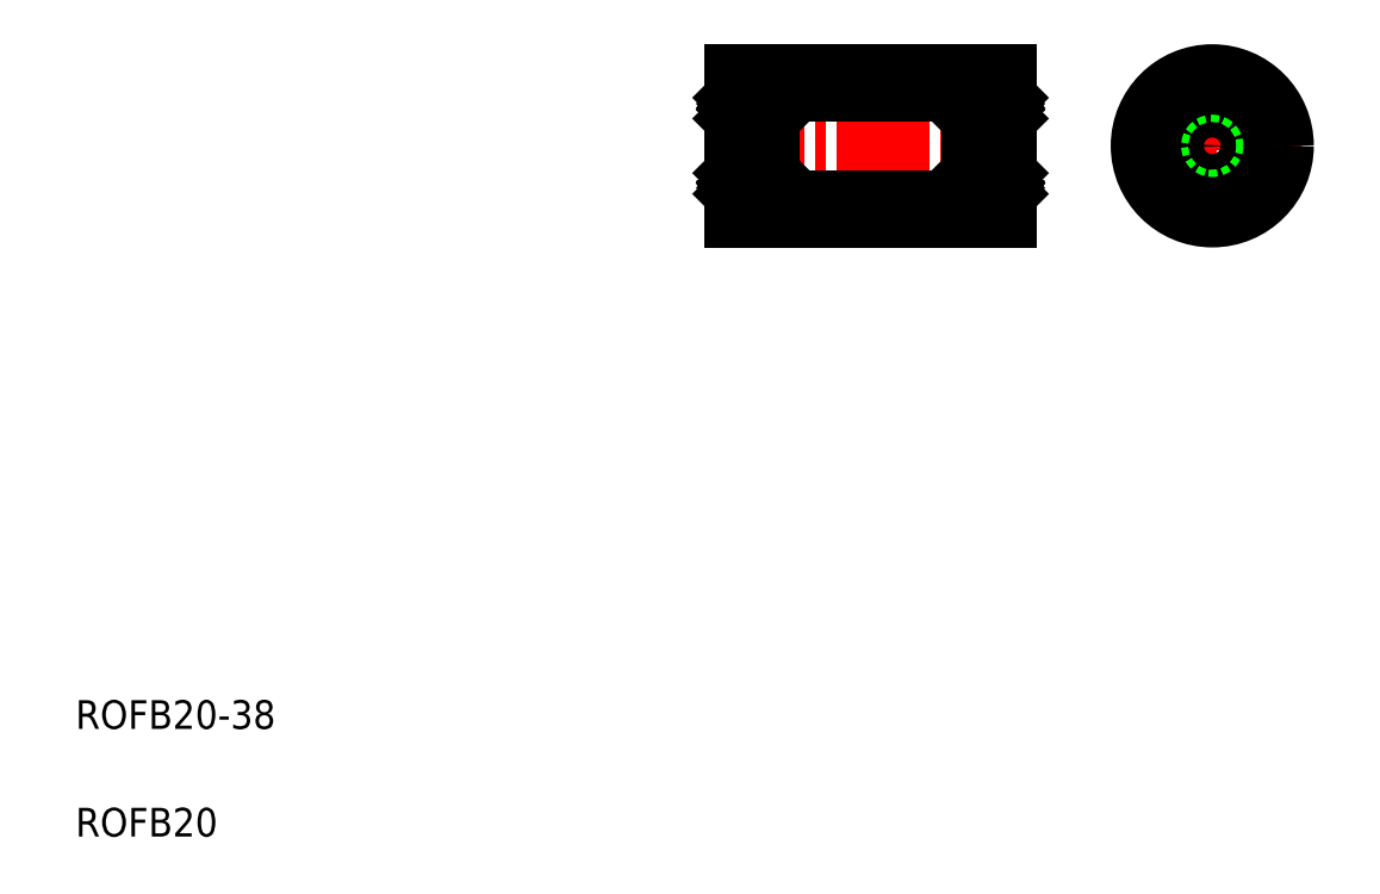
<metadata>
{"format":"dxf","ext":"dxf","renderer":"ezdxf+matplotlib","layout":"modelspace","background":"white","min_lineweight":24,"dpi":150}
</metadata>
<code>
0
SECTION
2
ENTITIES
0
LINE
8
CENTER
10
110.6
20
112.5
30
0
11
155.2
21
112.5
31
0
0
LINE
8
0
10
115.4
20
120
30
0
11
150.4
21
120
31
0
0
LINE
8
0
10
113.9
20
122.5
30
0
11
151.9
21
122.5
31
0
0
LINE
8
0
10
115.4
20
105
30
0
11
150.4
21
105
31
0
0
LINE
8
0
10
113.9
20
102.5
30
0
11
151.9
21
102.5
31
0
0
TEXT
8
0
10
22.09
20
31.27
30
0
40
4
1
ROFB20-38
0
TEXT
8
0
10
22.09
20
16.27
30
0
40
4
1
ROFB20
0
LINE
8
0
10
113.9
20
122.5
30
0
11
113.9
21
102.5
31
0
0
LINE
8
CENTER
10
180.5
20
124.9
30
0
11
180.5
21
100.1
31
0
0
LINE
8
CENTER
10
168.1
20
112.5
30
0
11
192.9
21
112.5
31
0
0
CIRCLE
8
0
10
180.5
20
112.5
30
0
40
10
0
LINE
8
0
10
151.9
20
122.5
30
0
11
151.9
21
102.5
31
0
0
CIRCLE
8
0
10
180.5
20
112.5
30
0
40
3
0
CIRCLE
8
0
10
180.5
20
112.5
30
0
40
7.5
0
CIRCLE
8
0
10
180.5
20
112.5
30
0
40
8.5
0
ARC
8
0
10
151.8
20
104.1
30
0
40
0.1
50
270
51
0
0
ARC
8
0
10
150.8
20
104.1
30
0
40
0.1
50
180
51
270
0
ARC
8
0
10
151.8
20
120.9
30
0
40
0.1
50
0
51
90
0
ARC
8
0
10
150.8
20
120.9
30
0
40
0.1
50
90
51
180
0
LINE
8
0
10
151.9
20
119.2
30
0
11
151.8
21
119.1
31
0
0
LINE
8
0
10
151.5
20
118.9
30
0
11
151.4
21
119
31
0
0
LINE
8
0
10
151.4
20
119
30
0
11
151.5
21
119
31
0
0
LINE
8
0
10
151.5
20
119
30
0
11
151.4
21
119.2
31
0
0
ARC
8
0
10
151.3
20
119.1
30
0
40
0.1446
50
30.62
51
180
0
ARC
8
0
10
151.5
20
119
30
0
40
0.1164
50
300
51
30.62
0
LINE
8
0
10
151.6
20
118.9
30
0
11
151.5
21
118.9
31
0
0
LINE
8
0
10
151.6
20
119.1
30
0
11
151.5
21
119.3
31
0
0
LINE
8
0
10
151.8
20
119.1
30
0
11
151.6
21
119.1
31
0
0
LINE
8
0
10
151.1
20
118.6
30
0
11
151.4
21
118.4
31
0
0
LINE
8
0
10
151.1
20
119.1
30
0
11
151.1
21
118.6
31
0
0
LINE
8
0
10
151.9
20
116.3
30
0
11
151.8
21
116.4
31
0
0
LINE
8
0
10
151.1
20
116.6
30
0
11
151.1
21
116.7
31
0
0
LINE
8
0
10
151.1
20
116.7
30
0
11
151.3
21
116.7
31
0
0
LINE
8
0
10
151.3
20
116.6
30
0
11
151.1
21
116.6
31
0
0
ARC
8
0
10
151.3
20
116.7
30
0
40
0.1164
50
270
51
0
0
ARC
8
0
10
151.7
20
115.7
30
0
40
0.2
50
270
51
0
0
LINE
8
0
10
151.4
20
118.4
30
0
11
151.4
21
116.7
31
0
0
LINE
8
0
10
151.3
20
116.7
30
0
11
151.3
21
118.3
31
0
0
LINE
8
0
10
151.9
20
108.7
30
0
11
151.8
21
108.6
31
0
0
ARC
8
0
10
151.7
20
109.3
30
0
40
0.2
50
0
51
90
0
ARC
8
0
10
151.3
20
108.3
30
0
40
0.1164
50
0
51
90
0
LINE
8
0
10
151.3
20
108.4
30
0
11
151.1
21
108.4
31
0
0
LINE
8
0
10
151.1
20
108.3
30
0
11
151.3
21
108.3
31
0
0
LINE
8
0
10
151.1
20
108.4
30
0
11
151.1
21
108.3
31
0
0
LINE
8
0
10
151.9
20
105.8
30
0
11
151.8
21
105.9
31
0
0
LINE
8
0
10
151.6
20
105.9
30
0
11
151.5
21
105.7
31
0
0
LINE
8
0
10
151.6
20
106.1
30
0
11
151.5
21
106.1
31
0
0
ARC
8
0
10
151.5
20
106
30
0
40
0.1164
50
329.4
51
60
0
ARC
8
0
10
151.3
20
105.9
30
0
40
0.1446
50
180
51
329.4
0
LINE
8
0
10
151.1
20
105.9
30
0
11
151.1
21
106.4
31
0
0
LINE
8
0
10
151.5
20
106
30
0
11
151.4
21
105.8
31
0
0
LINE
8
0
10
151.4
20
106
30
0
11
151.5
21
106
31
0
0
LINE
8
0
10
151.5
20
106.1
30
0
11
151.4
21
106
31
0
0
LINE
8
0
10
151.8
20
105.9
30
0
11
151.6
21
105.9
31
0
0
LINE
8
0
10
151.1
20
106.4
30
0
11
151.4
21
106.6
31
0
0
LINE
8
0
10
151.3
20
108.3
30
0
11
151.3
21
106.7
31
0
0
LINE
8
0
10
151.4
20
106.6
30
0
11
151.4
21
108.3
31
0
0
LINE
8
0
10
151.9
20
104.1
30
0
11
151.9
21
120.9
31
0
0
ARC
8
0
10
150.6
20
120.1
30
0
40
0.2
50
225
51
45
0
LINE
8
0
10
150.7
20
120
30
0
11
150.7
21
120
31
0
0
LINE
8
0
10
150.7
20
120.3
30
0
11
150.7
21
120.9
31
0
0
LINE
8
0
10
151
20
118.7
30
0
11
150.9
21
118.6
31
0
0
LINE
8
0
10
150.9
20
118.6
30
0
11
150.2
21
118.6
31
0
0
LINE
8
0
10
151
20
119.1
30
0
11
151
21
118.6
31
0
0
LINE
8
0
10
147.2
20
119.1
30
0
11
147.3
21
119.3
31
0
0
LINE
8
0
10
147.2
20
118.9
30
0
11
147.3
21
118.9
31
0
0
ARC
8
0
10
147.3
20
119
30
0
40
0.1164
50
149.4
51
240
0
LINE
8
0
10
146.9
20
119.2
30
0
11
147
21
119.1
31
0
0
LINE
8
0
10
147
20
119.1
30
0
11
147.2
21
119.1
31
0
0
LINE
8
0
10
147.3
20
119
30
0
11
147.4
21
119.2
31
0
0
LINE
8
0
10
147.4
20
119
30
0
11
147.3
21
119
31
0
0
LINE
8
0
10
147.3
20
118.9
30
0
11
147.4
21
119
31
0
0
ARC
8
0
10
147.5
20
119.1
30
0
40
0.1446
50
0
51
149.4
0
ARC
8
0
10
147.5
20
119.1
30
0
40
0.261
50
0
51
149.4
0
LINE
8
0
10
147.8
20
118.7
30
0
11
147.9
21
118.6
31
0
0
LINE
8
0
10
147.6
20
118.6
30
0
11
147.4
21
118.4
31
0
0
LINE
8
0
10
147.8
20
118.6
30
0
11
147.5
21
118.3
31
0
0
LINE
8
0
10
147.6
20
119.1
30
0
11
147.6
21
118.6
31
0
0
LINE
8
0
10
147.8
20
119.1
30
0
11
147.8
21
118.6
31
0
0
ARC
8
0
10
147.1
20
119.8
30
0
40
0.2
50
90
51
180
0
LINE
8
0
10
147.1
20
120
30
0
11
150.4
21
120
31
0
0
LINE
8
0
10
147.9
20
118.6
30
0
11
148.6
21
118.6
31
0
0
LINE
8
0
10
151
20
116.8
30
0
11
150.9
21
116.9
31
0
0
LINE
8
0
10
150.9
20
116.9
30
0
11
150.2
21
116.9
31
0
0
LINE
8
0
10
151
20
116.4
30
0
11
151
21
116.8
31
0
0
LINE
8
0
10
147.8
20
116.8
30
0
11
147.9
21
116.9
31
0
0
LINE
8
0
10
147.5
20
116.6
30
0
11
147.7
21
116.6
31
0
0
LINE
8
0
10
147.7
20
116.7
30
0
11
147.5
21
116.7
31
0
0
LINE
8
0
10
147.7
20
116.6
30
0
11
147.7
21
116.7
31
0
0
LINE
8
0
10
146.9
20
116.3
30
0
11
147
21
116.4
31
0
0
LINE
8
0
10
147
20
116.4
30
0
11
147.8
21
116.4
31
0
0
ARC
8
0
10
147.5
20
116.7
30
0
40
0.1164
50
180
51
270
0
LINE
8
0
10
147.8
20
116.4
30
0
11
147.8
21
116.8
31
0
0
ARC
8
0
10
147.1
20
115.7
30
0
40
0.2
50
180
51
270
0
LINE
8
0
10
147.9
20
116.9
30
0
11
148.6
21
116.9
31
0
0
LINE
8
0
10
147.5
20
116.7
30
0
11
147.5
21
118.3
31
0
0
LINE
8
0
10
147.4
20
118.4
30
0
11
147.4
21
116.7
31
0
0
CIRCLE
8
0
10
149.4
20
117.8
30
0
40
1.191
0
LINE
8
0
10
150.5
20
109.5
30
0
11
150.5
21
109.5
31
0
0
LINE
8
0
10
151
20
108.2
30
0
11
150.9
21
108.1
31
0
0
LINE
8
0
10
150.9
20
108.1
30
0
11
150.2
21
108.1
31
0
0
LINE
8
0
10
151
20
108.6
30
0
11
151
21
108.2
31
0
0
LINE
8
0
10
149.4
20
109.5
30
0
11
149.4
21
109.5
31
0
0
LINE
8
0
10
151
20
105.9
30
0
11
151
21
106.5
31
0
0
LINE
8
0
10
151
20
106.3
30
0
11
150.9
21
106.4
31
0
0
LINE
8
0
10
150.9
20
106.4
30
0
11
150.2
21
106.4
31
0
0
CIRCLE
8
0
10
149.4
20
107.3
30
0
40
1.191
0
ARC
8
0
10
147.1
20
109.3
30
0
40
0.2
50
90
51
180
0
LINE
8
0
10
146.9
20
108.7
30
0
11
147
21
108.6
31
0
0
LINE
8
0
10
147
20
108.6
30
0
11
147.8
21
108.6
31
0
0
LINE
8
0
10
147.8
20
108.2
30
0
11
147.9
21
108.1
31
0
0
LINE
8
0
10
147.7
20
108.4
30
0
11
147.7
21
108.3
31
0
0
LINE
8
0
10
147.7
20
108.3
30
0
11
147.5
21
108.3
31
0
0
LINE
8
0
10
147.5
20
108.4
30
0
11
147.7
21
108.4
31
0
0
ARC
8
0
10
147.5
20
108.3
30
0
40
0.1164
50
90
51
180
0
LINE
8
0
10
147.8
20
108.6
30
0
11
147.8
21
108.2
31
0
0
LINE
8
0
10
147.8
20
106.3
30
0
11
147.9
21
106.4
31
0
0
LINE
8
0
10
147.8
20
105.9
30
0
11
147.8
21
106.5
31
0
0
LINE
8
0
10
147.6
20
105.9
30
0
11
147.6
21
106.4
31
0
0
LINE
8
0
10
147.2
20
106.1
30
0
11
147.3
21
106.1
31
0
0
LINE
8
0
10
147.2
20
105.9
30
0
11
147.3
21
105.7
31
0
0
LINE
8
0
10
147
20
105.9
30
0
11
147.2
21
105.9
31
0
0
LINE
8
0
10
146.9
20
105.8
30
0
11
147
21
105.9
31
0
0
ARC
8
0
10
147.3
20
106
30
0
40
0.1164
50
120
51
210.6
0
LINE
8
0
10
147.3
20
106.1
30
0
11
147.4
21
106
31
0
0
LINE
8
0
10
147.4
20
106
30
0
11
147.3
21
106
31
0
0
LINE
8
0
10
147.3
20
106
30
0
11
147.4
21
105.8
31
0
0
ARC
8
0
10
147.5
20
105.9
30
0
40
0.261
50
210.6
51
0
0
ARC
8
0
10
147.5
20
105.9
30
0
40
0.1446
50
210.6
51
0
0
LINE
8
0
10
147.8
20
106.5
30
0
11
147.5
21
106.7
31
0
0
LINE
8
0
10
147.6
20
106.4
30
0
11
147.4
21
106.6
31
0
0
LINE
8
0
10
147.4
20
106.6
30
0
11
147.4
21
108.3
31
0
0
LINE
8
0
10
147.5
20
108.3
30
0
11
147.5
21
106.7
31
0
0
LINE
8
0
10
147.9
20
106.4
30
0
11
148.6
21
106.4
31
0
0
LINE
8
0
10
147.9
20
108.1
30
0
11
148.6
21
108.1
31
0
0
LINE
8
0
10
150.7
20
105
30
0
11
150.7
21
105
31
0
0
ARC
8
0
10
150.6
20
104.9
30
0
40
0.2
50
315
51
135
0
LINE
8
0
10
150.7
20
104.7
30
0
11
150.7
21
104.1
31
0
0
ARC
8
0
10
147.1
20
105.2
30
0
40
0.2
50
180
51
270
0
LINE
8
0
10
147.1
20
105
30
0
11
150.4
21
105
31
0
0
LINE
8
0
10
146.9
20
105.2
30
0
11
146.9
21
119.8
31
0
0
LINE
8
0
10
151.7
20
109.5
30
0
11
147.1
21
109.5
31
0
0
LINE
8
0
10
150.8
20
104
30
0
11
151.8
21
104
31
0
0
ARC
8
0
10
151.3
20
105.9
30
0
40
0.261
50
180
51
329.4
0
LINE
8
0
10
151
20
106.5
30
0
11
151.3
21
106.7
31
0
0
LINE
8
0
10
151.8
20
108.6
30
0
11
151
21
108.6
31
0
0
LINE
8
0
10
151.7
20
115.5
30
0
11
147.1
21
115.5
31
0
0
LINE
8
0
10
151.8
20
116.4
30
0
11
151
21
116.4
31
0
0
LINE
8
0
10
151
20
118.6
30
0
11
151.3
21
118.3
31
0
0
ARC
8
0
10
151.3
20
119.1
30
0
40
0.261
50
30.62
51
180
0
LINE
8
0
10
150.8
20
121
30
0
11
151.8
21
121
31
0
0
LINE
8
0
10
115
20
121
30
0
11
114
21
121
31
0
0
ARC
8
0
10
114.5
20
119.1
30
0
40
0.261
50
7e-15
51
149.4
0
LINE
8
0
10
114.8
20
118.6
30
0
11
114.5
21
118.3
31
0
0
LINE
8
0
10
114
20
116.4
30
0
11
114.8
21
116.4
31
0
0
LINE
8
0
10
114.1
20
115.5
30
0
11
118.7
21
115.5
31
0
0
LINE
8
0
10
114
20
108.6
30
0
11
114.8
21
108.6
31
0
0
LINE
8
0
10
114.8
20
106.5
30
0
11
114.5
21
106.7
31
0
0
ARC
8
0
10
114.5
20
105.9
30
0
40
0.261
50
210.6
51
7e-15
0
LINE
8
0
10
115
20
104
30
0
11
114
21
104
31
0
0
LINE
8
0
10
114.1
20
109.5
30
0
11
118.7
21
109.5
31
0
0
LINE
8
0
10
118.9
20
105.2
30
0
11
118.9
21
119.8
31
0
0
LINE
8
0
10
118.7
20
105
30
0
11
115.4
21
105
31
0
0
ARC
8
0
10
118.7
20
105.2
30
0
40
0.2
50
270
51
7e-15
0
LINE
8
0
10
115.1
20
104.7
30
0
11
115.1
21
104.1
31
0
0
ARC
8
0
10
115.2
20
104.9
30
0
40
0.2
50
45
51
225
0
LINE
8
0
10
115.1
20
105
30
0
11
115.1
21
105
31
0
0
LINE
8
0
10
117.9
20
108.1
30
0
11
117.2
21
108.1
31
0
0
LINE
8
0
10
117.9
20
106.4
30
0
11
117.2
21
106.4
31
0
0
LINE
8
0
10
118.3
20
108.3
30
0
11
118.3
21
106.7
31
0
0
LINE
8
0
10
118.4
20
106.6
30
0
11
118.4
21
108.3
31
0
0
LINE
8
0
10
118.1
20
106.4
30
0
11
118.4
21
106.6
31
0
0
LINE
8
0
10
118
20
106.5
30
0
11
118.3
21
106.7
31
0
0
ARC
8
0
10
118.3
20
105.9
30
0
40
0.1446
50
180
51
329.4
0
ARC
8
0
10
118.3
20
105.9
30
0
40
0.261
50
180
51
329.4
0
LINE
8
0
10
118.5
20
106
30
0
11
118.4
21
105.8
31
0
0
LINE
8
0
10
118.4
20
106
30
0
11
118.5
21
106
31
0
0
LINE
8
0
10
118.5
20
106.1
30
0
11
118.4
21
106
31
0
0
ARC
8
0
10
118.5
20
106
30
0
40
0.1164
50
329.4
51
60
0
LINE
8
0
10
118.9
20
105.8
30
0
11
118.8
21
105.9
31
0
0
LINE
8
0
10
118.8
20
105.9
30
0
11
118.6
21
105.9
31
0
0
LINE
8
0
10
118.6
20
105.9
30
0
11
118.5
21
105.7
31
0
0
LINE
8
0
10
118.6
20
106.1
30
0
11
118.5
21
106.1
31
0
0
LINE
8
0
10
118.1
20
105.9
30
0
11
118.1
21
106.4
31
0
0
LINE
8
0
10
118
20
105.9
30
0
11
118
21
106.5
31
0
0
LINE
8
0
10
118
20
106.3
30
0
11
117.9
21
106.4
31
0
0
LINE
8
0
10
118
20
108.6
30
0
11
118
21
108.2
31
0
0
ARC
8
0
10
118.3
20
108.3
30
0
40
0.1164
50
7e-15
51
90
0
LINE
8
0
10
118.3
20
108.4
30
0
11
118.1
21
108.4
31
0
0
LINE
8
0
10
118.1
20
108.3
30
0
11
118.3
21
108.3
31
0
0
LINE
8
0
10
118.1
20
108.4
30
0
11
118.1
21
108.3
31
0
0
LINE
8
0
10
118
20
108.2
30
0
11
117.9
21
108.1
31
0
0
LINE
8
0
10
118.8
20
108.6
30
0
11
118
21
108.6
31
0
0
LINE
8
0
10
118.9
20
108.7
30
0
11
118.8
21
108.6
31
0
0
ARC
8
0
10
118.7
20
109.3
30
0
40
0.2
50
7e-15
51
90
0
CIRCLE
8
0
10
116.4
20
107.3
30
0
40
1.191
0
LINE
8
0
10
114.9
20
106.4
30
0
11
115.6
21
106.4
31
0
0
LINE
8
0
10
114.8
20
106.3
30
0
11
114.9
21
106.4
31
0
0
LINE
8
0
10
114.8
20
105.9
30
0
11
114.8
21
106.5
31
0
0
LINE
8
0
10
116.4
20
109.5
30
0
11
116.4
21
109.5
31
0
0
LINE
8
0
10
114.8
20
108.6
30
0
11
114.8
21
108.2
31
0
0
LINE
8
0
10
114.9
20
108.1
30
0
11
115.6
21
108.1
31
0
0
LINE
8
0
10
114.8
20
108.2
30
0
11
114.9
21
108.1
31
0
0
LINE
8
0
10
115.2
20
109.5
30
0
11
115.2
21
109.5
31
0
0
CIRCLE
8
0
10
116.4
20
117.8
30
0
40
1.191
0
LINE
8
0
10
118.4
20
118.4
30
0
11
118.4
21
116.7
31
0
0
LINE
8
0
10
118.3
20
116.7
30
0
11
118.3
21
118.3
31
0
0
LINE
8
0
10
117.9
20
116.9
30
0
11
117.2
21
116.9
31
0
0
ARC
8
0
10
118.7
20
115.7
30
0
40
0.2
50
270
51
7e-15
0
LINE
8
0
10
118
20
116.4
30
0
11
118
21
116.8
31
0
0
ARC
8
0
10
118.3
20
116.7
30
0
40
0.1164
50
270
51
7e-15
0
LINE
8
0
10
118.8
20
116.4
30
0
11
118
21
116.4
31
0
0
LINE
8
0
10
118.9
20
116.3
30
0
11
118.8
21
116.4
31
0
0
LINE
8
0
10
118.1
20
116.6
30
0
11
118.1
21
116.7
31
0
0
LINE
8
0
10
118.1
20
116.7
30
0
11
118.3
21
116.7
31
0
0
LINE
8
0
10
118.3
20
116.6
30
0
11
118.1
21
116.6
31
0
0
LINE
8
0
10
118
20
116.8
30
0
11
117.9
21
116.9
31
0
0
LINE
8
0
10
114.8
20
116.4
30
0
11
114.8
21
116.8
31
0
0
LINE
8
0
10
114.9
20
116.9
30
0
11
115.6
21
116.9
31
0
0
LINE
8
0
10
114.8
20
116.8
30
0
11
114.9
21
116.9
31
0
0
LINE
8
0
10
117.9
20
118.6
30
0
11
117.2
21
118.6
31
0
0
LINE
8
0
10
118.7
20
120
30
0
11
115.4
21
120
31
0
0
ARC
8
0
10
118.7
20
119.8
30
0
40
0.2
50
7e-15
51
90
0
LINE
8
0
10
118
20
119.1
30
0
11
118
21
118.6
31
0
0
LINE
8
0
10
118.1
20
119.1
30
0
11
118.1
21
118.6
31
0
0
LINE
8
0
10
118
20
118.6
30
0
11
118.3
21
118.3
31
0
0
LINE
8
0
10
118.1
20
118.6
30
0
11
118.4
21
118.4
31
0
0
LINE
8
0
10
118
20
118.7
30
0
11
117.9
21
118.6
31
0
0
ARC
8
0
10
118.3
20
119.1
30
0
40
0.261
50
30.62
51
180
0
ARC
8
0
10
118.3
20
119.1
30
0
40
0.1446
50
30.62
51
180
0
LINE
8
0
10
118.5
20
118.9
30
0
11
118.4
21
119
31
0
0
LINE
8
0
10
118.4
20
119
30
0
11
118.5
21
119
31
0
0
LINE
8
0
10
118.5
20
119
30
0
11
118.4
21
119.2
31
0
0
LINE
8
0
10
118.8
20
119.1
30
0
11
118.6
21
119.1
31
0
0
LINE
8
0
10
118.9
20
119.2
30
0
11
118.8
21
119.1
31
0
0
ARC
8
0
10
118.5
20
119
30
0
40
0.1164
50
300
51
30.62
0
LINE
8
0
10
118.6
20
118.9
30
0
11
118.5
21
118.9
31
0
0
LINE
8
0
10
118.6
20
119.1
30
0
11
118.5
21
119.3
31
0
0
LINE
8
0
10
114.8
20
119.1
30
0
11
114.8
21
118.6
31
0
0
LINE
8
0
10
114.9
20
118.6
30
0
11
115.6
21
118.6
31
0
0
LINE
8
0
10
114.8
20
118.7
30
0
11
114.9
21
118.6
31
0
0
LINE
8
0
10
115.1
20
120.3
30
0
11
115.1
21
120.9
31
0
0
LINE
8
0
10
115.1
20
120
30
0
11
115.1
21
120
31
0
0
ARC
8
0
10
115.2
20
120.1
30
0
40
0.2
50
135
51
315
0
LINE
8
0
10
113.9
20
104.1
30
0
11
113.9
21
120.9
31
0
0
LINE
8
0
10
114.4
20
106.6
30
0
11
114.4
21
108.3
31
0
0
LINE
8
0
10
114.5
20
108.3
30
0
11
114.5
21
106.7
31
0
0
LINE
8
0
10
114.6
20
106.4
30
0
11
114.4
21
106.6
31
0
0
LINE
8
0
10
114
20
105.9
30
0
11
114.2
21
105.9
31
0
0
LINE
8
0
10
114.3
20
106.1
30
0
11
114.4
21
106
31
0
0
LINE
8
0
10
114.4
20
106
30
0
11
114.3
21
106
31
0
0
LINE
8
0
10
114.3
20
106
30
0
11
114.4
21
105.8
31
0
0
LINE
8
0
10
114.6
20
105.9
30
0
11
114.6
21
106.4
31
0
0
ARC
8
0
10
114.5
20
105.9
30
0
40
0.1446
50
210.6
51
7e-15
0
ARC
8
0
10
114.3
20
106
30
0
40
0.1164
50
120
51
210.6
0
LINE
8
0
10
114.2
20
106.1
30
0
11
114.3
21
106.1
31
0
0
LINE
8
0
10
114.2
20
105.9
30
0
11
114.3
21
105.7
31
0
0
LINE
8
0
10
113.9
20
105.8
30
0
11
114
21
105.9
31
0
0
LINE
8
0
10
114.7
20
108.4
30
0
11
114.7
21
108.3
31
0
0
LINE
8
0
10
114.7
20
108.3
30
0
11
114.5
21
108.3
31
0
0
LINE
8
0
10
114.5
20
108.4
30
0
11
114.7
21
108.4
31
0
0
ARC
8
0
10
114.5
20
108.3
30
0
40
0.1164
50
90
51
180
0
ARC
8
0
10
114.1
20
109.3
30
0
40
0.2
50
90
51
180
0
LINE
8
0
10
113.9
20
108.7
30
0
11
114
21
108.6
31
0
0
LINE
8
0
10
114.5
20
116.7
30
0
11
114.5
21
118.3
31
0
0
LINE
8
0
10
114.4
20
118.4
30
0
11
114.4
21
116.7
31
0
0
ARC
8
0
10
114.1
20
115.7
30
0
40
0.2
50
180
51
270
0
ARC
8
0
10
114.5
20
116.7
30
0
40
0.1164
50
180
51
270
0
LINE
8
0
10
114.5
20
116.6
30
0
11
114.7
21
116.6
31
0
0
LINE
8
0
10
114.7
20
116.7
30
0
11
114.5
21
116.7
31
0
0
LINE
8
0
10
114.7
20
116.6
30
0
11
114.7
21
116.7
31
0
0
LINE
8
0
10
113.9
20
116.3
30
0
11
114
21
116.4
31
0
0
LINE
8
0
10
114.6
20
119.1
30
0
11
114.6
21
118.6
31
0
0
LINE
8
0
10
114.6
20
118.6
30
0
11
114.4
21
118.4
31
0
0
LINE
8
0
10
114
20
119.1
30
0
11
114.2
21
119.1
31
0
0
LINE
8
0
10
114.2
20
119.1
30
0
11
114.3
21
119.3
31
0
0
LINE
8
0
10
114.2
20
118.9
30
0
11
114.3
21
118.9
31
0
0
ARC
8
0
10
114.3
20
119
30
0
40
0.1164
50
149.4
51
240
0
ARC
8
0
10
114.5
20
119.1
30
0
40
0.1446
50
7e-15
51
149.4
0
LINE
8
0
10
114.3
20
119
30
0
11
114.4
21
119.2
31
0
0
LINE
8
0
10
114.4
20
119
30
0
11
114.3
21
119
31
0
0
LINE
8
0
10
114.3
20
118.9
30
0
11
114.4
21
119
31
0
0
LINE
8
0
10
113.9
20
119.2
30
0
11
114
21
119.1
31
0
0
ARC
8
0
10
115
20
120.9
30
0
40
0.1
50
7e-15
51
90
0
ARC
8
0
10
114
20
120.9
30
0
40
0.1
50
90
51
180
0
ARC
8
0
10
115
20
104.1
30
0
40
0.1
50
270
51
7e-15
0
ARC
8
0
10
114
20
104.1
30
0
40
0.1
50
180
51
270
0
ENDSEC
0
EOF

</code>
